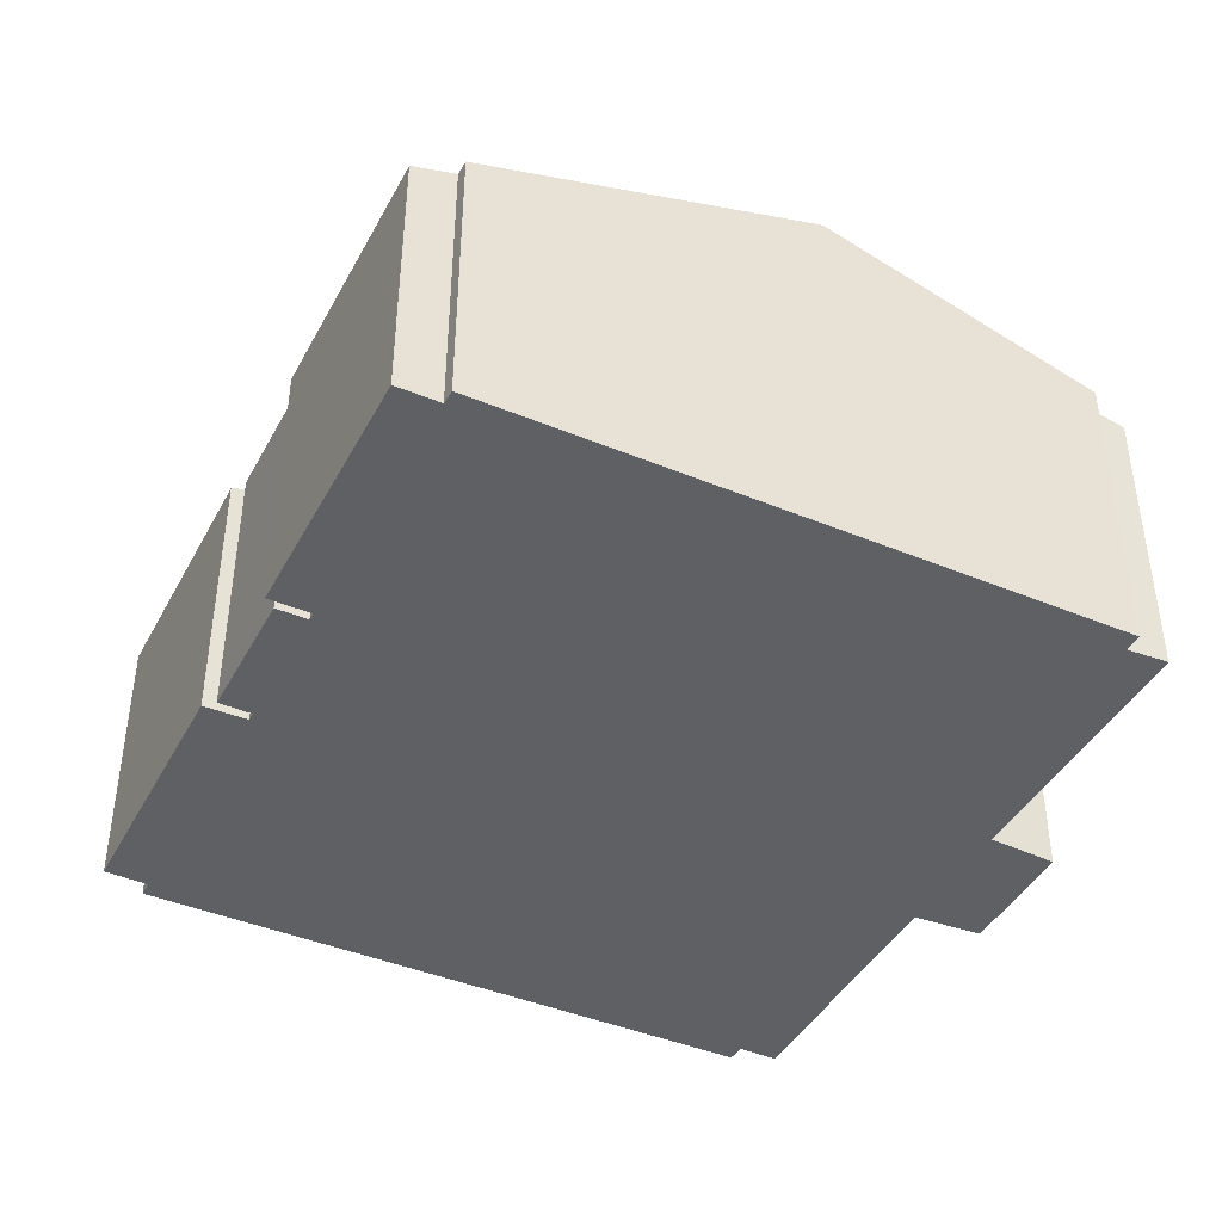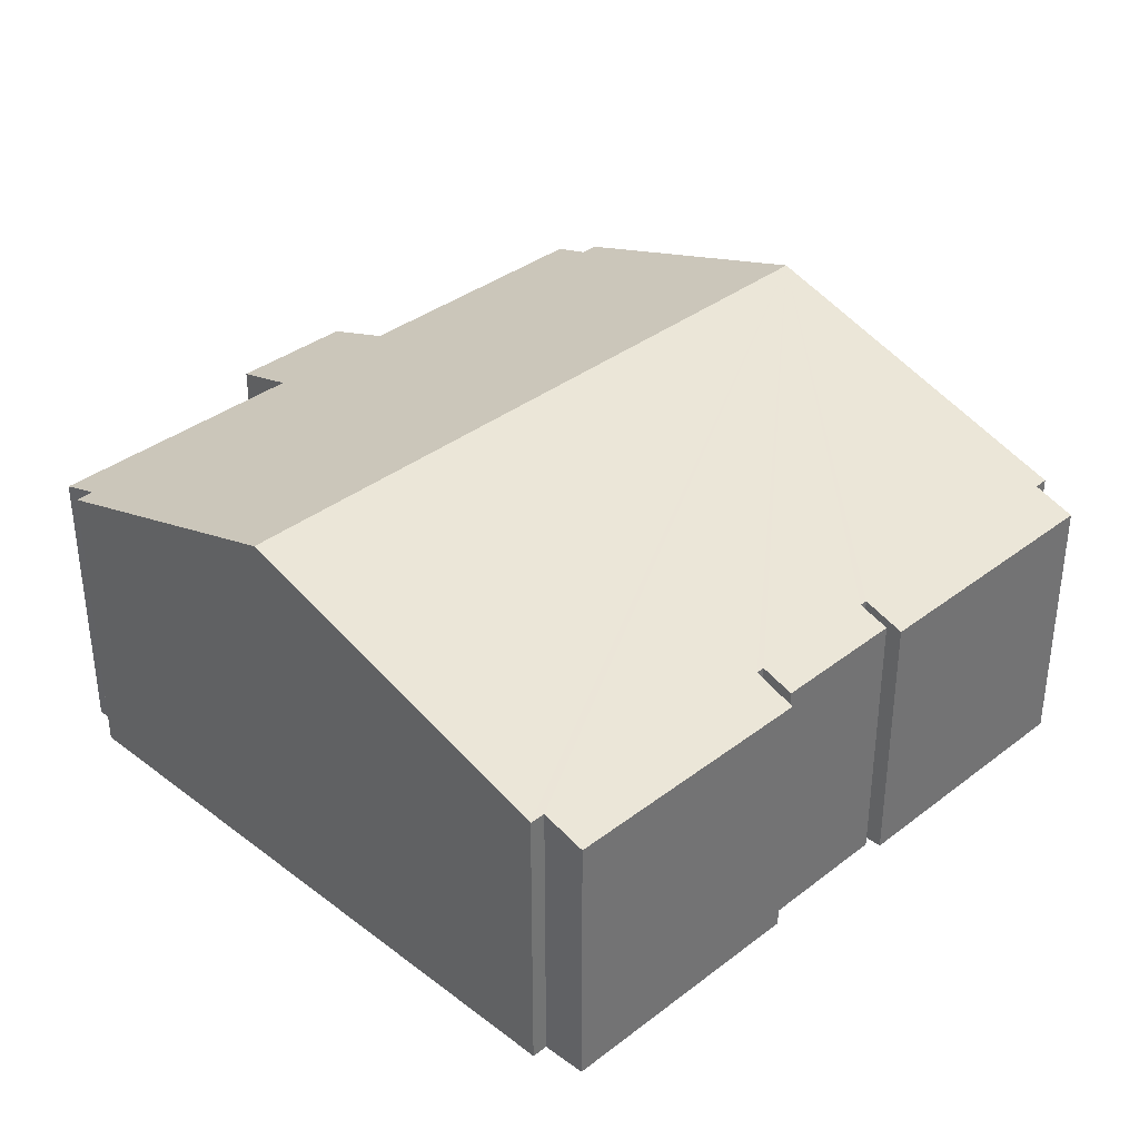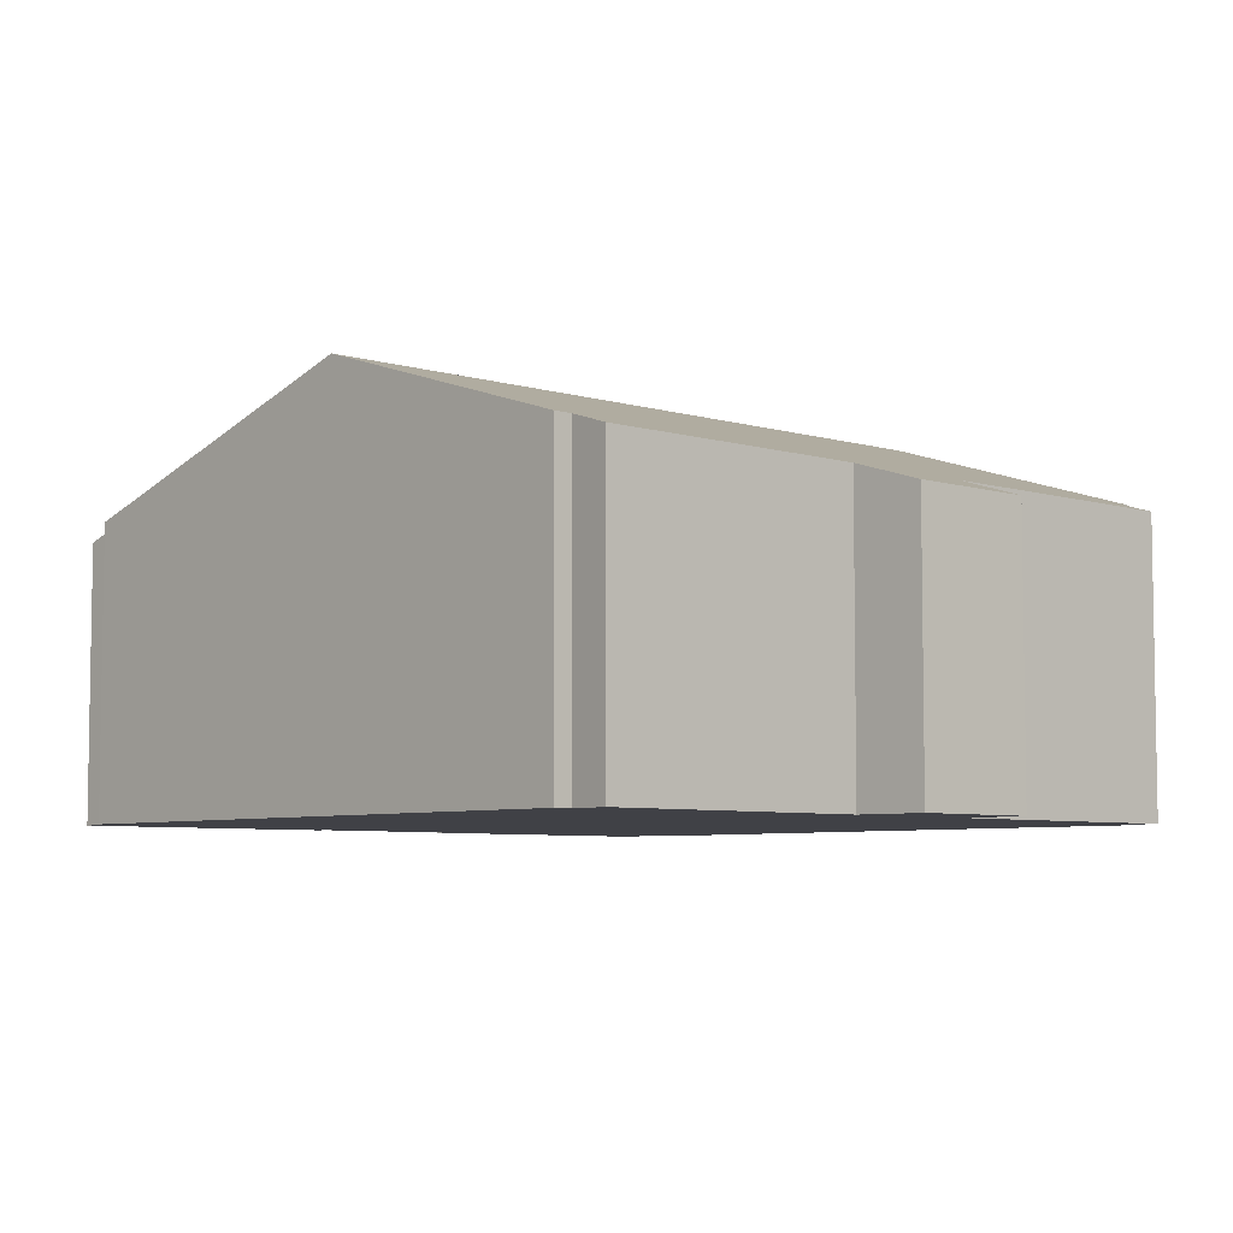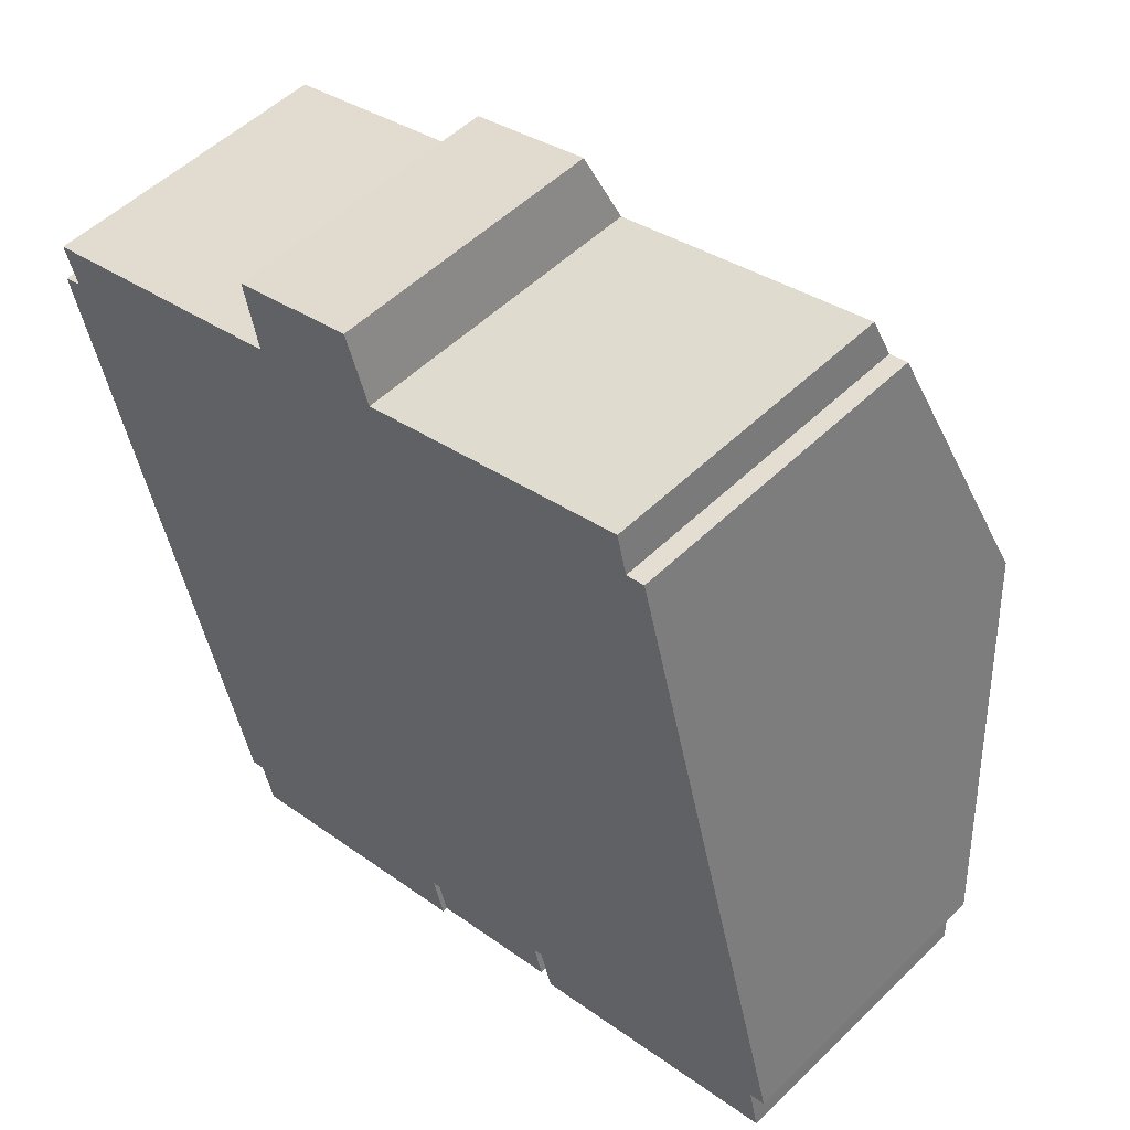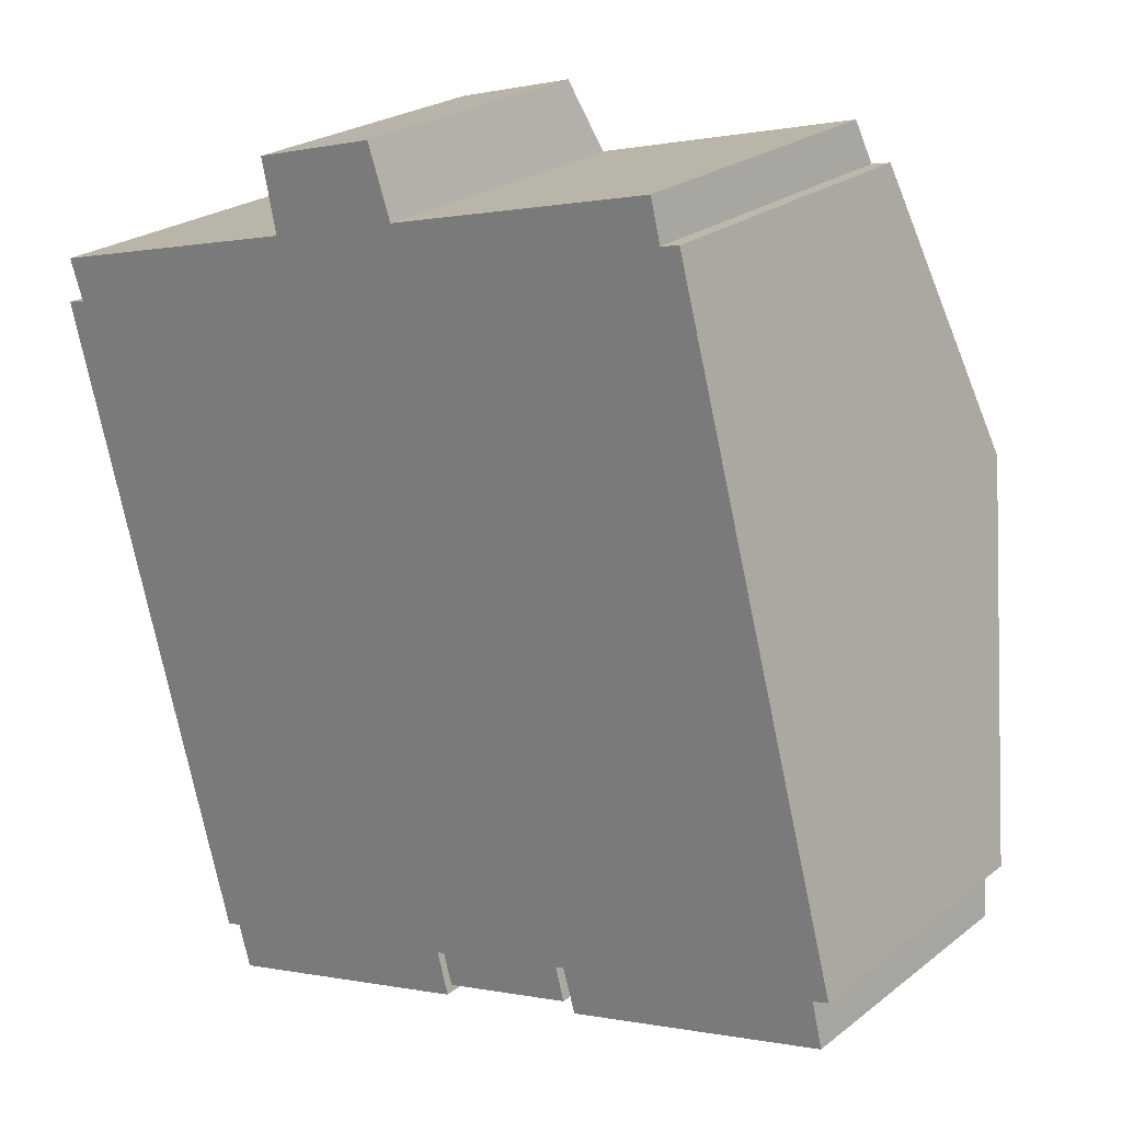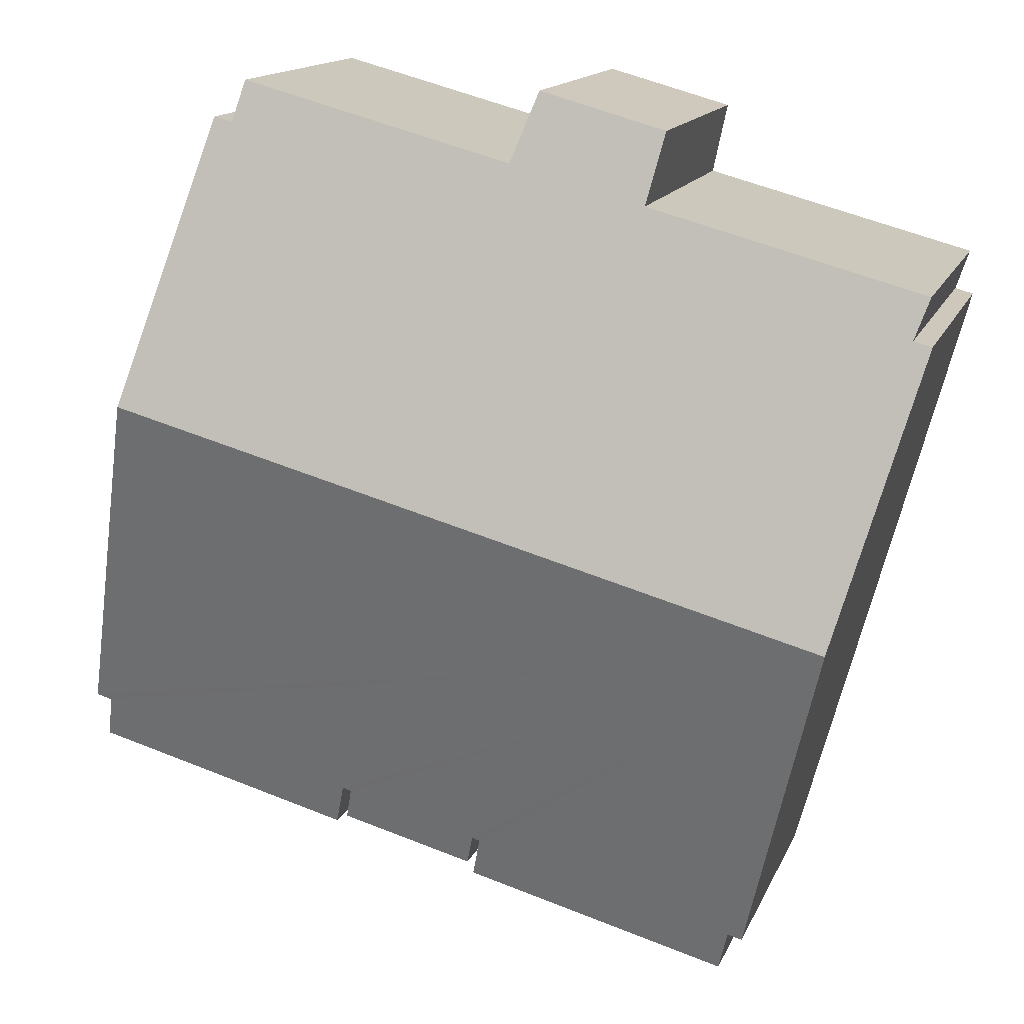
<metadata>
{"format":"obj","ext":"obj","renderer":"f3d","projection":"perspective","resolution":1024,"background":"white","views":[{"elev":-42.4,"azim":-131.5,"up":"+Y"},{"elev":36.1,"azim":119.9,"up":"+Y"},{"elev":-6.0,"azim":-57.9,"up":"+Y"},{"elev":52.6,"azim":43.9,"up":"+Z"},{"elev":23.7,"azim":38.2,"up":"+Z"},{"elev":14.8,"azim":-162.9,"up":"+Z"}]}
</metadata>
<code>
v  10.4 7.3 5.913
v  7.435 7.887 3.137
v  7.044 7.307 4.989
v  0.489 8.227 0.126
v  0.129 7.884 1.185
v  2.016 10.6 -7.468
v  21.03 10.6 -2.361
v  11.03 7.889 4.097
v  18.54 8.226 4.976
v  18.28 7.889 6.044
v  19.04 8.232 5.091
v  0 8.225 5.036e-16
v  12.18 7.66 -14.65
v  15.99 7.389 -14.54
v  12.41 7.393 -15.5
v  23.5 7.671 -11.58
v  23.08 7.669 -11.7
v  23.36 7.303 -12.86
v  15.99 7.669 -13.6
v  16.33 7.3 -14.76
v  15.76 7.668 -13.67
v  11.97 7.659 -14.71
v  12.27 7.301 -15.84
v  4.894 7.667 -16.59
v  5.209 7.302 -17.74
v  4.503 7.671 -16.68
v  5.209 1.086e-15 -17.74
v  12.27 9.701e-16 -15.84
v  4.503 1.021e-15 -16.68
v  4.894 1.016e-15 -16.59
v  23.5 7.091e-16 -11.58
v  23.08 7.162e-16 -11.7
v  23.36 7.874e-16 -12.86
v  16.33 9.035e-16 -14.76
v  15.99 8.328e-16 -13.6
v  15.76 8.368e-16 -13.67
v  12.41 9.489e-16 -15.5
v  15.99 8.906e-16 -14.54
v  12.18 8.974e-16 -14.65
v  11.97 9.01e-16 -14.71
v  2.016 4.573e-16 -7.468
v  0 0 0
v  0.489 -7.715e-18 0.126
v  0.129 -7.256e-17 1.185
v  7.435 -1.921e-16 3.137
v  7.044 -3.055e-16 4.989
v  10.4 -3.621e-16 5.913
v  11.03 -2.509e-16 4.097
v  18.28 -3.701e-16 6.044
v  19.04 -3.117e-16 5.091
v  18.54 -3.047e-16 4.976
v  21.03 1.446e-16 -2.361
g defaultobject
f 1 2 3
f 2 4 5
f 4 2 6
f 6 2 7
f 7 2 8
f 8 2 1
f 7 8 9
f 9 8 10
f 7 9 11
f 6 12 4
f 13 14 15
f 7 16 6
f 17 6 16
f 18 6 17
f 19 6 18
f 20 19 18
f 21 6 19
f 14 6 21
f 13 6 14
f 22 6 13
f 23 6 22
f 24 6 23
f 25 24 23
f 26 6 24
f 23 27 25
f 27 23 28
f 24 29 26
f 29 24 30
f 31 17 16
f 17 31 32
f 33 20 18
f 20 33 34
f 35 21 19
f 21 35 36
f 14 37 15
f 37 14 38
f 39 22 13
f 22 39 40
f 25 30 24
f 30 25 27
f 29 6 26
f 6 29 41
f 6 41 12
f 12 41 42
f 43 5 4
f 5 43 44
f 45 3 2
f 3 45 46
f 20 35 19
f 35 20 34
f 15 39 13
f 39 15 37
f 12 43 4
f 43 12 42
f 5 45 2
f 45 5 44
f 46 1 3
f 1 46 47
f 48 10 8
f 10 48 49
f 9 50 11
f 50 9 51
f 1 48 8
f 48 1 47
f 10 51 9
f 51 10 49
f 50 7 11
f 7 50 16
f 16 50 52
f 16 52 31
f 32 18 17
f 18 32 33
f 36 14 21
f 14 36 38
f 40 23 22
f 23 40 28
f 52 32 31
f 32 34 33
f 34 32 52
f 34 52 50
f 34 50 51
f 34 51 35
f 35 51 49
f 35 49 36
f 36 49 48
f 36 48 37
f 37 48 39
f 39 48 40
f 37 38 36
f 40 27 28
f 27 40 48
f 27 48 47
f 27 47 45
f 45 47 46
f 45 30 27
f 30 45 43
f 43 45 44
f 30 43 29
f 29 43 41
f 42 41 43

</code>
